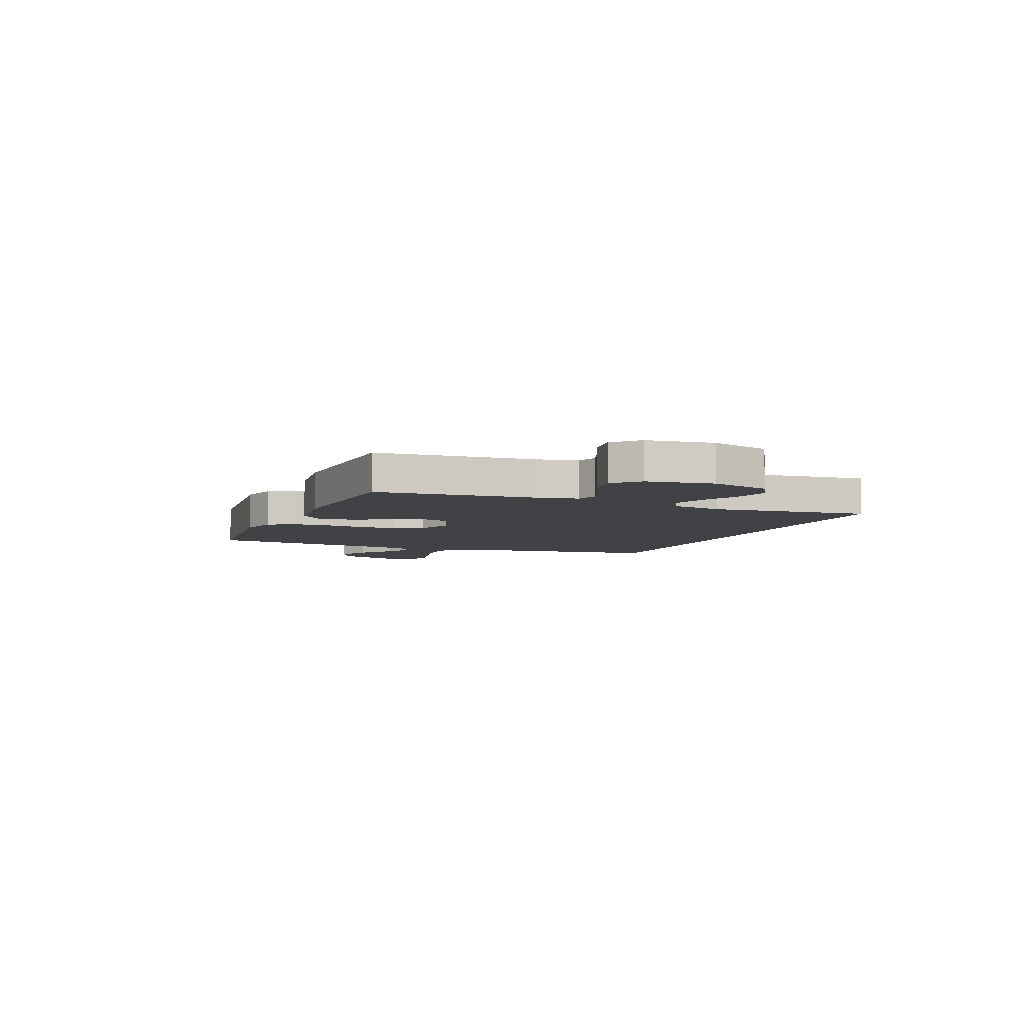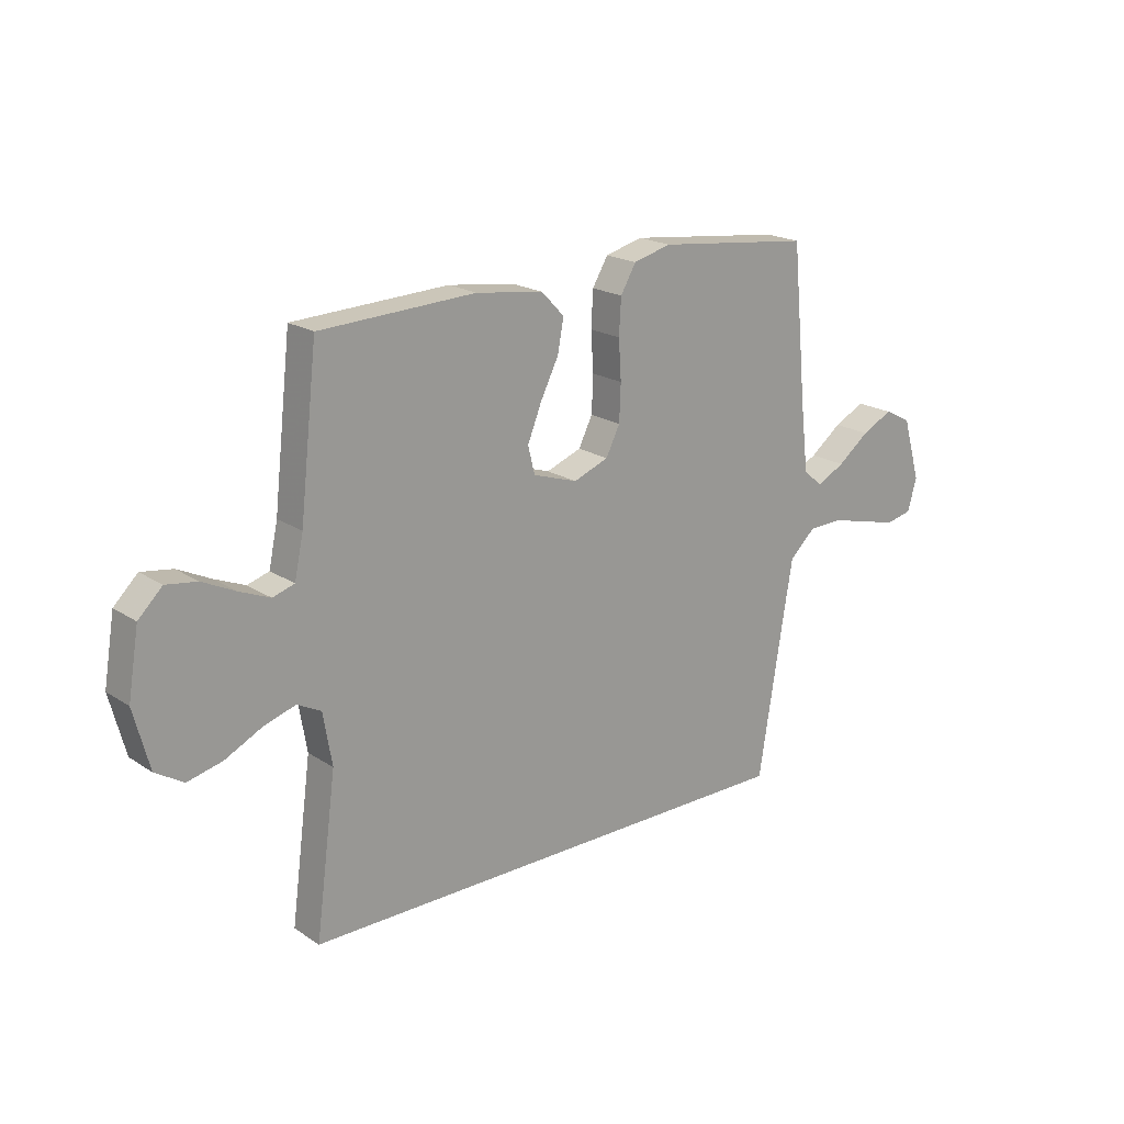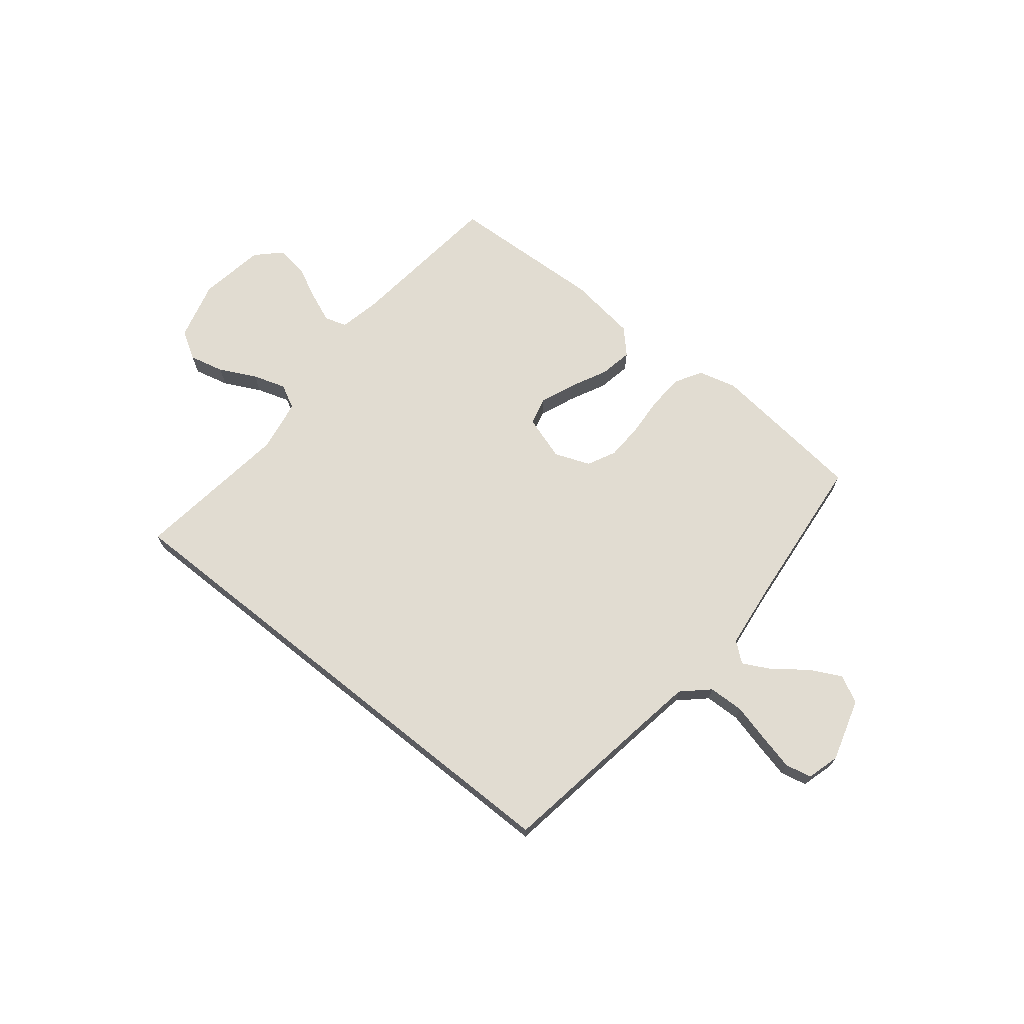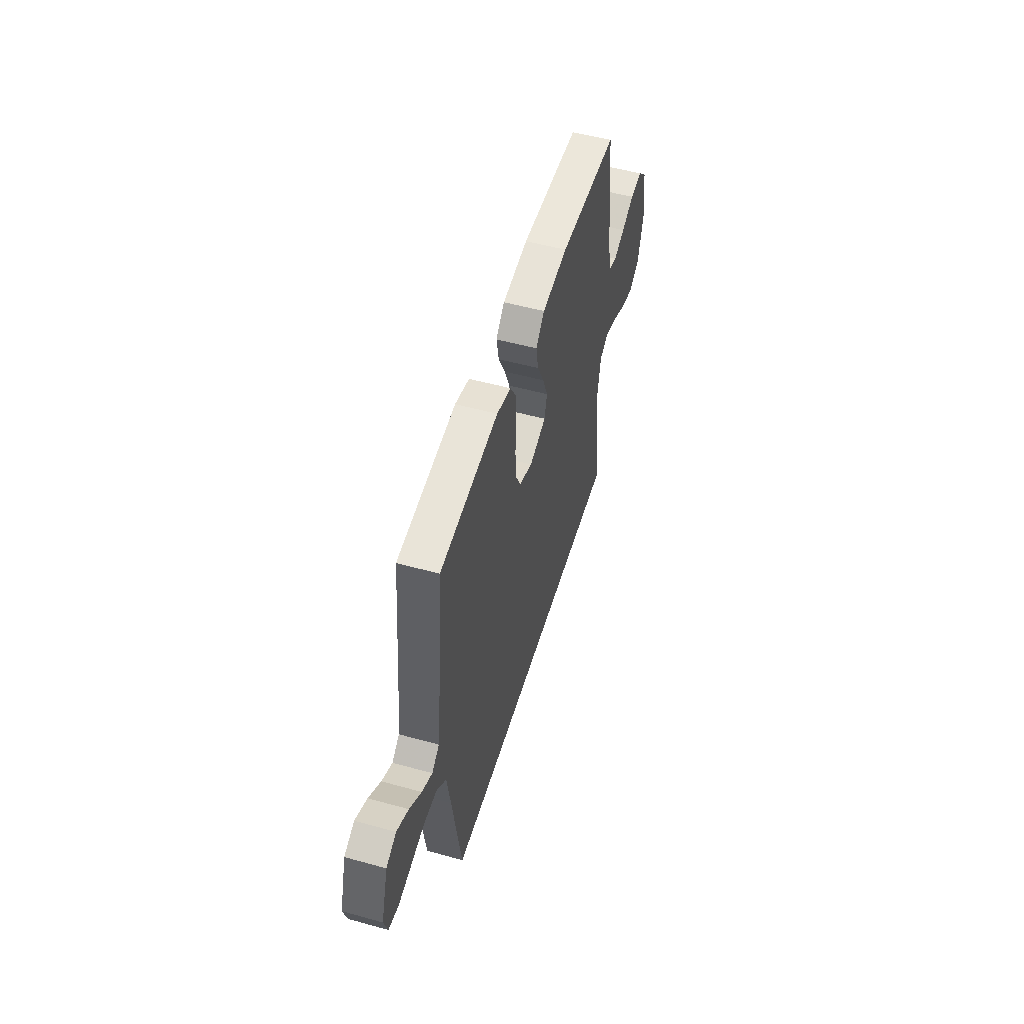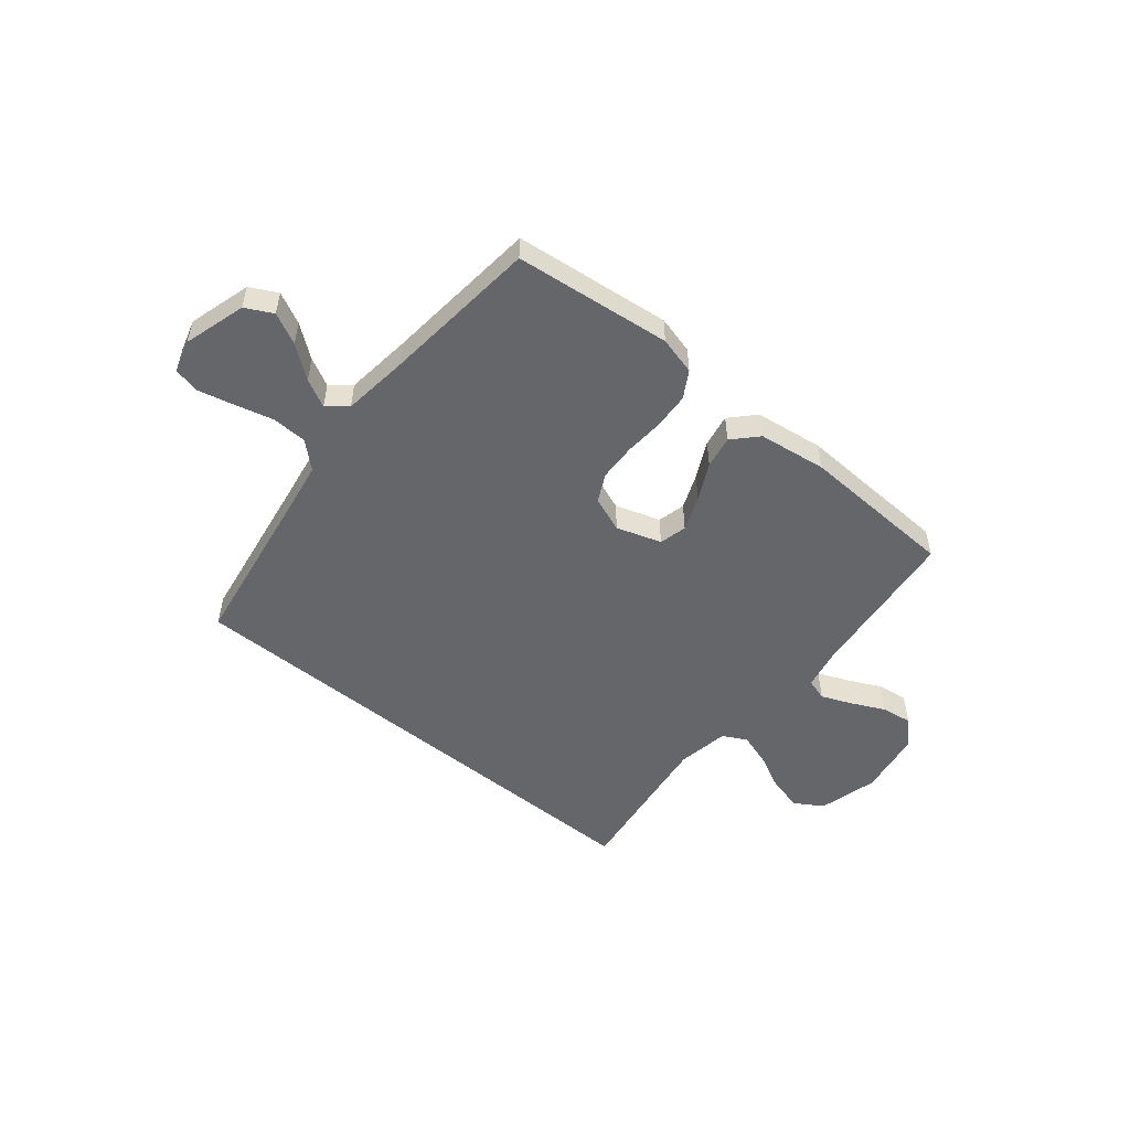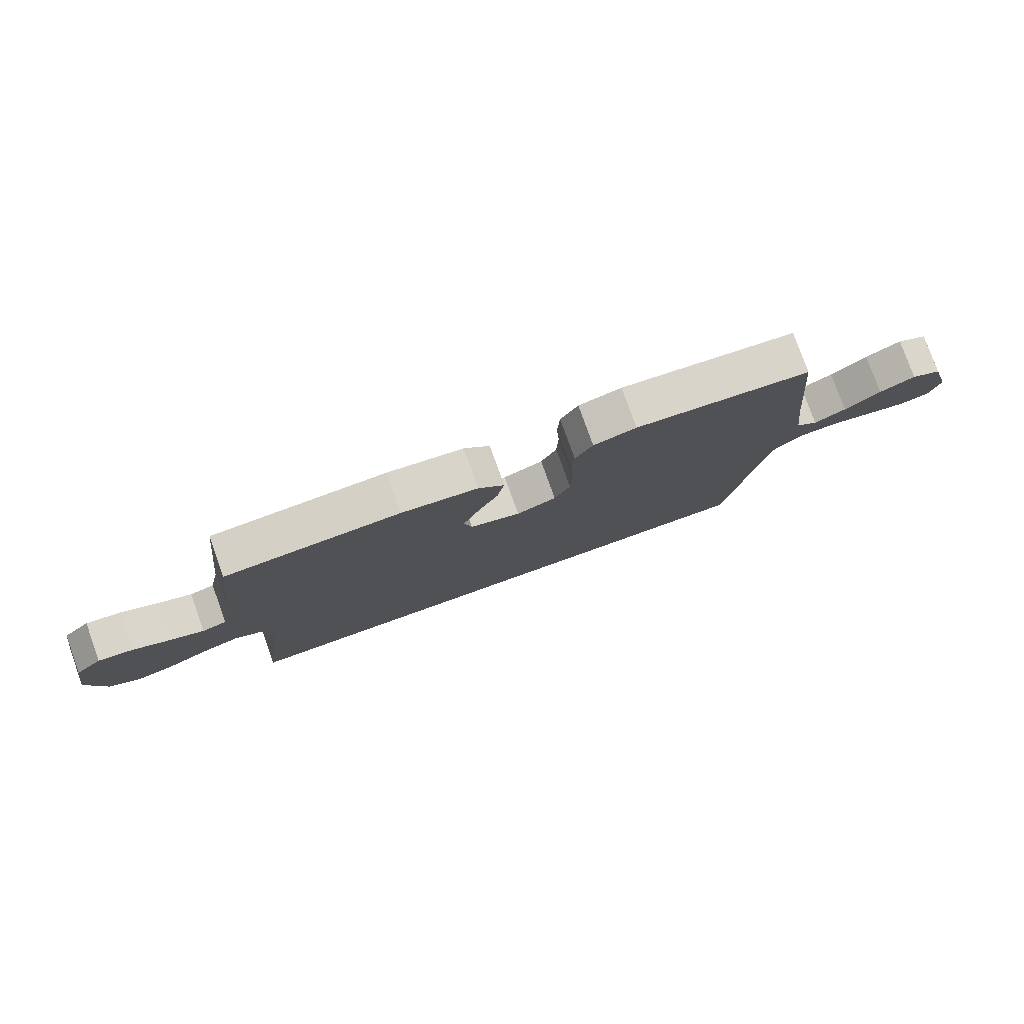
<metadata>
{"format":"obj","ext":"obj","renderer":"f3d","projection":"perspective","resolution":1024,"background":"white","views":[{"elev":-6.2,"azim":66.9,"up":"+Y"},{"elev":19.8,"azim":140.1,"up":"+Z"},{"elev":69.1,"azim":-141.3,"up":"+Y"},{"elev":52.5,"azim":-73.4,"up":"+Z"},{"elev":-51.8,"azim":-39.5,"up":"+Y"},{"elev":78.7,"azim":160.3,"up":"+Z"}]}
</metadata>
<code>
v 0.5 0.07 0.5
v 0.534 0.07 0.2
v 0.551 0.07 0.12
v 0.593 0.07 0.107
v 0.651 0.07 0.131
v 0.715 0.07 0.162
v 0.775 0.07 0.171
v 0.821 0.07 0.126
v 0.842 0.07 0
v 0.812 0.07 -0.114
v 0.758 0.07 -0.147
v 0.691 0.07 -0.131
v 0.621 0.07 -0.096
v 0.558 0.07 -0.076
v 0.512 0.07 -0.1
v 0.495 0.07 -0.2
v 0.535 0.07 -0.5
v -0.45 0.07 -0.5
v -0.498 0.07 -0.2
v -0.517 0.07 -0.086
v -0.567 0.07 -0.04
v -0.635 0.07 -0.038
v -0.709 0.07 -0.057
v -0.776 0.07 -0.073
v -0.826 0.07 -0.062
v -0.844 0.07 0
v -0.809 0.07 0.12
v -0.757 0.07 0.147
v -0.697 0.07 0.117
v -0.636 0.07 0.07
v -0.582 0.07 0.042
v -0.544 0.07 0.073
v -0.529 0.07 0.2
v -0.5 0.07 0.5
v -0.2 0.07 0.534
v -0.127 0.07 0.515
v -0.097 0.07 0.464
v -0.093 0.07 0.395
v -0.098 0.07 0.319
v -0.095 0.07 0.248
v -0.068 0.07 0.194
v 0 0.07 0.168
v 0.086 0.07 0.196
v 0.099 0.07 0.249
v 0.072 0.07 0.316
v 0.037 0.07 0.386
v 0.025 0.07 0.449
v 0.069 0.07 0.495
v 0.2 0.07 0.513
v 0.5 0 0.5
v 0.534 0 0.2
v 0.551 0 0.12
v 0.593 0 0.107
v 0.651 0 0.131
v 0.715 0 0.162
v 0.775 0 0.171
v 0.821 0 0.126
v 0.842 0 0
v 0.812 0 -0.114
v 0.758 0 -0.147
v 0.691 0 -0.131
v 0.621 0 -0.096
v 0.558 0 -0.076
v 0.512 0 -0.1
v 0.495 0 -0.2
v 0.535 0 -0.5
v -0.45 0 -0.5
v -0.498 0 -0.2
v -0.517 0 -0.086
v -0.567 0 -0.04
v -0.635 0 -0.038
v -0.709 0 -0.057
v -0.776 0 -0.073
v -0.826 0 -0.062
v -0.844 0 0
v -0.809 0 0.12
v -0.757 0 0.147
v -0.697 0 0.117
v -0.636 0 0.07
v -0.582 0 0.042
v -0.544 0 0.073
v -0.529 0 0.2
v -0.5 0 0.5
v -0.2 0 0.534
v -0.127 0 0.515
v -0.097 0 0.464
v -0.093 0 0.395
v -0.098 0 0.319
v -0.095 0 0.248
v -0.068 0 0.194
v 0 0 0.168
v 0.086 0 0.196
v 0.099 0 0.249
v 0.072 0 0.316
v 0.037 0 0.386
v 0.025 0 0.449
v 0.069 0 0.495
v 0.2 0 0.513
f 48 49 1 2
f 45 46 47 48
f 44 45 48 2
f 43 44 2 3
f 42 43 3 4
f 36 37 38 39
f 36 39 40
f 33 34 35 36
f 32 33 36 40
f 31 32 40 41
f 27 28 29 30
f 27 30 31
f 26 27 31
f 25 26 31
f 22 23 24 25
f 22 25 31 41
f 16 17 18 19
f 15 16 19 20
f 14 15 20 21
f 10 11 12 13
f 10 13 14
f 9 10 14
f 8 9 14 21
f 5 6 7 8
f 4 5 8
f 21 22 41 42
f 21 42 4
f 4 8 21
f 51 50 98 97
f 97 96 95 94
f 51 97 94 93
f 52 51 93 92
f 53 52 92 91
f 88 87 86 85
f 89 88 85
f 85 84 83 82
f 89 85 82 81
f 90 89 81 80
f 79 78 77 76
f 80 79 76
f 80 76 75
f 80 75 74
f 74 73 72 71
f 90 80 74 71
f 68 67 66 65
f 69 68 65 64
f 70 69 64 63
f 62 61 60 59
f 63 62 59
f 63 59 58
f 70 63 58 57
f 57 56 55 54
f 57 54 53
f 91 90 71 70
f 53 91 70
f 70 57 53
f 1 50 51 2
f 2 51 52 3
f 3 52 53 4
f 4 53 54 5
f 5 54 55 6
f 6 55 56 7
f 7 56 57 8
f 8 57 58 9
f 9 58 59 10
f 10 59 60 11
f 11 60 61 12
f 12 61 62 13
f 13 62 63 14
f 14 63 64 15
f 15 64 65 16
f 16 65 66 17
f 17 66 67 18
f 18 67 68 19
f 19 68 69 20
f 20 69 70 21
f 21 70 71 22
f 22 71 72 23
f 23 72 73 24
f 24 73 74 25
f 25 74 75 26
f 26 75 76 27
f 27 76 77 28
f 28 77 78 29
f 29 78 79 30
f 30 79 80 31
f 31 80 81 32
f 32 81 82 33
f 33 82 83 34
f 34 83 84 35
f 35 84 85 36
f 36 85 86 37
f 37 86 87 38
f 38 87 88 39
f 39 88 89 40
f 40 89 90 41
f 41 90 91 42
f 42 91 92 43
f 43 92 93 44
f 44 93 94 45
f 45 94 95 46
f 46 95 96 47
f 47 96 97 48
f 48 97 98 49
f 49 98 50 1

</code>
